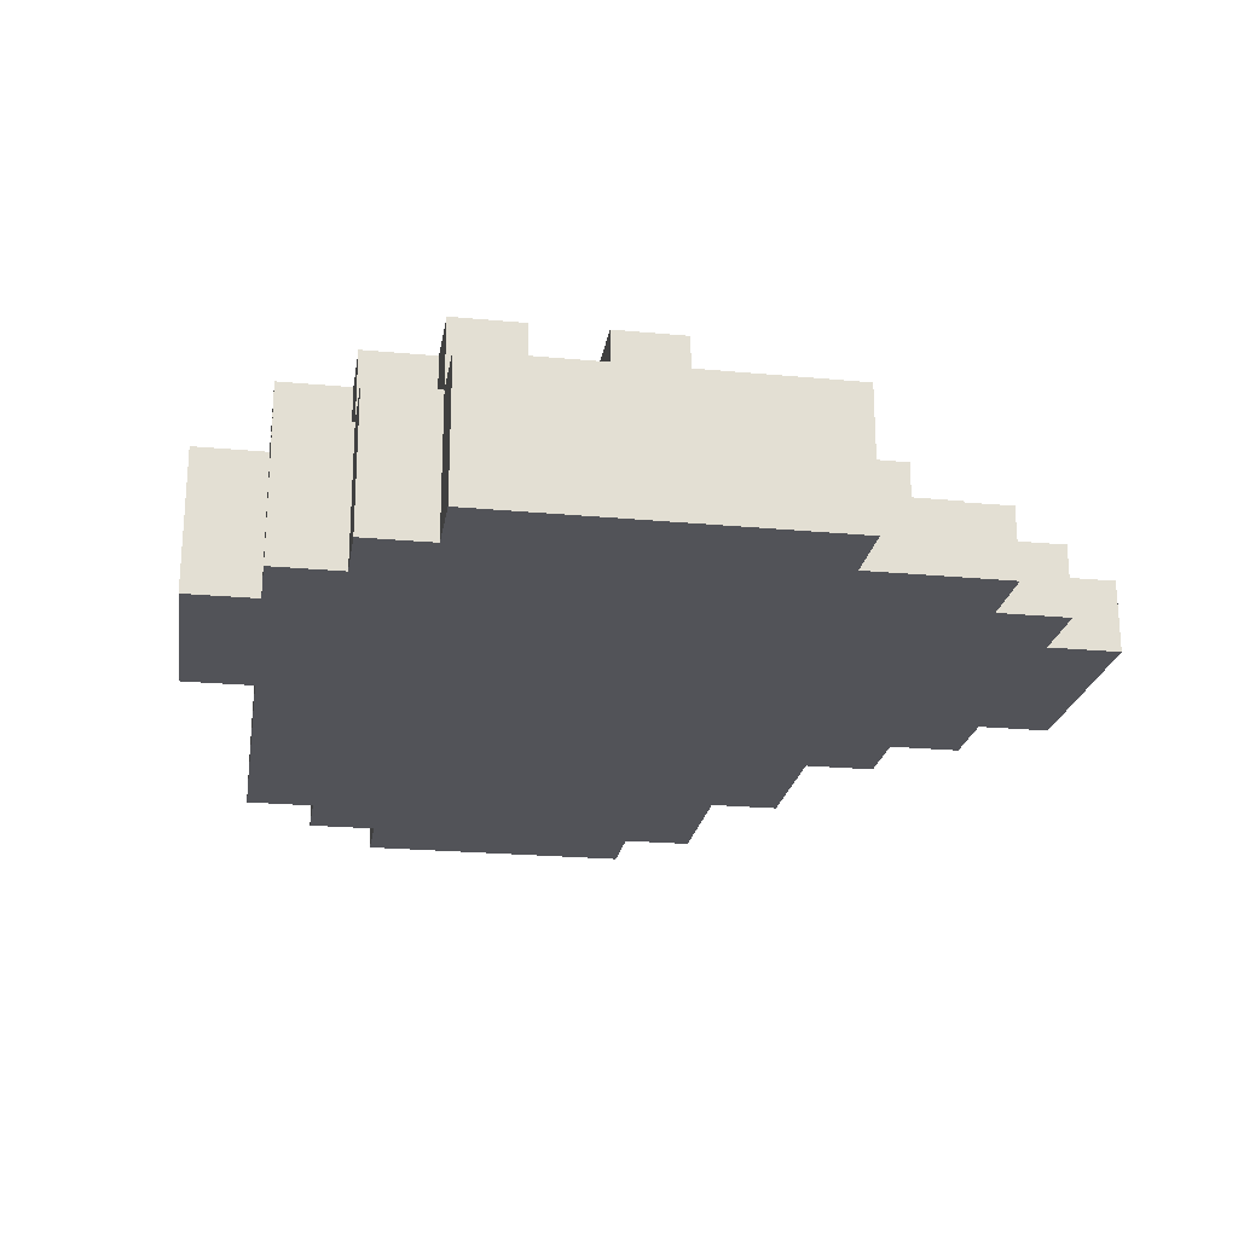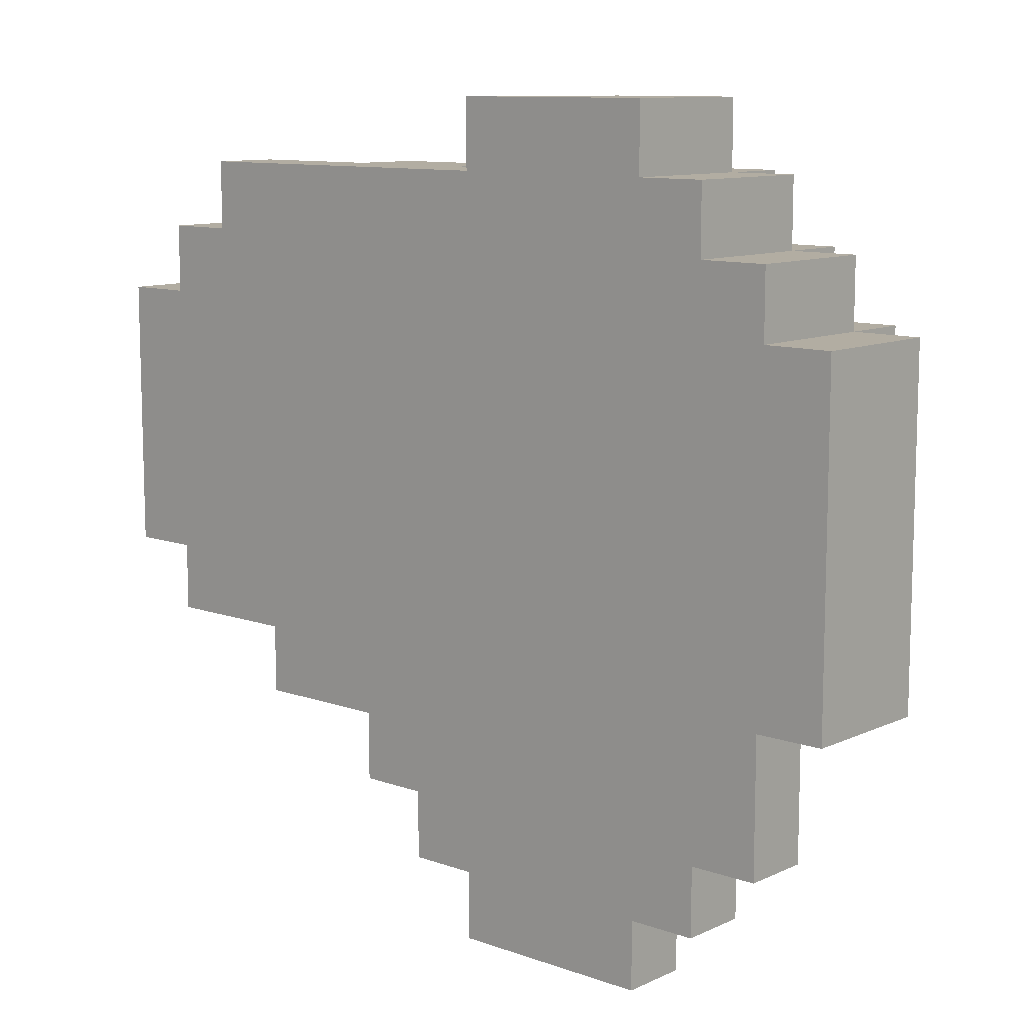
<metadata>
{"format":"obj","ext":"obj","renderer":"f3d","projection":"perspective","resolution":1024,"background":"white","views":[{"elev":-22.6,"azim":80.8,"up":"+Y"},{"elev":10.6,"azim":41.5,"up":"+Z"}]}
</metadata>
<code>
o Stone2
v -0.6 0 0.3
v -0.6 0 0.1
v -0.6 0 5.96e-08
v -0.6 0 -0.1
v -0.6 0.1 0.3
v -0.6 0.1 0.1
v -0.6 0.1 5.96e-08
v -0.6 0.1 -0.1
v -0.5 0 0.4
v -0.5 0 0.3
v -0.5 0 -0.1
v -0.5 0 -0.2
v -0.5 0.1 0.4
v -0.5 0.1 0.3
v -0.5 0.1 0.1
v -0.5 0.1 5.96e-08
v -0.5 0.1 -0.1
v -0.5 0.1 -0.2
v -0.5 0.2 0.3
v -0.5 0.2 0.1
v -0.5 0.2 5.96e-08
v -0.5 0.2 -0.1
v -0.4 0 0.5
v -0.4 0 0.4
v -0.4 0.1 0.5
v -0.4 0.1 0.4
v -0.3 0 -0.2
v -0.3 0 -0.3
v -0.3 0.1 0.4
v -0.3 0.1 0.3
v -0.3 0.1 -0.1
v -0.3 0.1 -0.2
v -0.3 0.1 -0.3
v -0.3 0.2 0.4
v -0.3 0.2 0.3
v -0.3 0.2 0.2
v -0.3 0.2 5.96e-08
v -0.3 0.2 -0.1
v -0.3 0.2 -0.2
v -0.3 0.3 0.3
v -0.3 0.3 0.2
v -0.3 0.3 5.96e-08
v -0.2 0.1 0.5
v -0.2 0.1 0.4
v -0.2 0.2 0.5
v -0.2 0.2 0.4
v -0.2 0.2 0.3
v -0.2 0.2 5.96e-08
v -0.2 0.2 -0.1
v -0.2 0.3 0.4
v -0.2 0.3 0.3
v -0.2 0.3 5.96e-08
v -0.2 0.3 -0.1
v -0.1 0 -0.3
v -0.1 0 -0.4
v -0.1 0.1 -0.2
v -0.1 0.1 -0.3
v -0.1 0.1 -0.4
v -0.1 0.2 -0.2
v -0.1 0.2 -0.3
v -5.96e-08 0 -0.4
v -5.96e-08 0 -0.5
v -5.96e-08 0.1 -0.4
v -5.96e-08 0.1 -0.5
v -5.96e-08 0.2 -0.1
v -5.96e-08 0.2 -0.2
v -5.96e-08 0.3 -0.1
v -5.96e-08 0.3 -0.2
v 0.1 0 0.6
v 0.1 0 0.5
v 0.1 0 -0.5
v 0.1 0 -0.6
v 0.1 0.1 0.6
v 0.1 0.1 0.5
v 0.1 0.1 0.4
v 0.1 0.1 -0.3
v 0.1 0.1 -0.4
v 0.1 0.1 -0.5
v 0.1 0.1 -0.6
v 0.1 0.2 0.5
v 0.1 0.2 0.4
v 0.1 0.2 -0.3
v 0.1 0.2 -0.4
v 0.2 0.1 0.6
v 0.2 0.1 0.5
v 0.2 0.2 0.6
v 0.2 0.2 0.5
v 0.2 0.2 0.4
v 0.2 0.3 0.5
v 0.2 0.3 0.4
v 0.3 0.2 5.96e-08
v 0.3 0.2 -0.1
v 0.3 0.3 5.96e-08
v 0.3 0.3 -0.1
v -5.96e-08 0.1 0.5
v -5.96e-08 0.1 0.4
v -5.96e-08 0.2 0.5
v -5.96e-08 0.2 0.4
v 0.1 0.2 -0.1
v 0.1 0.2 -0.2
v 0.1 0.3 -0.1
v 0.1 0.3 -0.2
v 0.2 0.2 5.96e-08
v 0.2 0.2 -0.1
v 0.2 0.3 5.96e-08
v 0.2 0.3 -0.1
v 0.4 0 0.6
v 0.4 0 0.5
v 0.4 0 -0.5
v 0.4 0 -0.6
v 0.4 0.1 0.6
v 0.4 0.1 0.5
v 0.4 0.1 -0.3
v 0.4 0.1 -0.4
v 0.4 0.1 -0.5
v 0.4 0.1 -0.6
v 0.4 0.2 0.6
v 0.4 0.2 0.5
v 0.4 0.2 0.4
v 0.4 0.2 -0.3
v 0.4 0.2 -0.4
v 0.4 0.3 0.5
v 0.4 0.3 0.4
v 0.5 0 0.5
v 0.5 0 0.4
v 0.5 0 -0.4
v 0.5 0 -0.5
v 0.5 0.1 0.5
v 0.5 0.1 0.4
v 0.5 0.1 -0.2
v 0.5 0.1 -0.3
v 0.5 0.1 -0.4
v 0.5 0.1 -0.5
v 0.5 0.2 0.5
v 0.5 0.2 0.4
v 0.5 0.2 0.3
v 0.5 0.2 0.2
v 0.5 0.2 0.1
v 0.5 0.2 5.96e-08
v 0.5 0.2 -0.1
v 0.5 0.2 -0.2
v 0.5 0.2 -0.3
v 0.5 0.3 0.4
v 0.5 0.3 0.3
v 0.5 0.3 0.2
v 0.5 0.3 0.1
v 0.5 0.3 5.96e-08
v 0.5 0.3 -0.1
v 0.6 0 0.4
v 0.6 0 0.3
v 0.6 0 -0.2
v 0.6 0 -0.3
v 0.6 0 -0.4
v 0.6 0.1 0.4
v 0.6 0.1 0.3
v 0.6 0.1 -0.2
v 0.6 0.1 -0.3
v 0.6 0.1 -0.4
v 0.6 0.2 0.4
v 0.6 0.2 0.3
v 0.6 0.2 0.2
v 0.6 0.2 0.1
v 0.6 0.2 5.96e-08
v 0.6 0.3 0.3
v 0.6 0.3 0.2
v 0.6 0.3 0.1
v 0.6 0.3 5.96e-08
v 0.7 0 0.3
v 0.7 0 0.1
v 0.7 0 -0.2
v 0.7 0.1 0.2
v 0.7 0.1 0.1
v 0.7 0.1 -0.2
v 0.7 0.2 0.3
v 0.7 0.2 0.2
v 0.7 0.2 0.1
v 0.7 0.2 -0.2
v 0.1 0 0.6
v 0.1 0.1 0.6
v 0.2 0.1 0.6
v 0.2 0.2 0.6
v 0.3 0.1 0.6
v 0.3 0.2 0.6
v 0.4 0 0.6
v 0.4 0.1 0.6
v 0.4 0.2 0.6
v -0.4 0 0.5
v -0.4 0.1 0.5
v -0.2 0.1 0.5
v -0.2 0.2 0.5
v -0.1 0.1 0.5
v -0.1 0.2 0.5
v -5.96e-08 0.1 0.5
v -5.96e-08 0.2 0.5
v 0.1 0 0.5
v 0.1 0.1 0.5
v 0.1 0.2 0.5
v 0.2 0.1 0.5
v 0.2 0.2 0.5
v 0.2 0.3 0.5
v 0.3 0.2 0.5
v 0.4 0 0.5
v 0.4 0.1 0.5
v 0.4 0.2 0.5
v 0.4 0.3 0.5
v 0.5 0 0.5
v 0.5 0.1 0.5
v 0.5 0.2 0.5
v -0.5 0 0.4
v -0.5 0.1 0.4
v -0.4 0 0.4
v -0.4 0.1 0.4
v -0.3 0.1 0.4
v -0.3 0.2 0.4
v -0.2 0.1 0.4
v -0.2 0.2 0.4
v -0.2 0.3 0.4
v -0.1 0.2 0.4
v -5.96e-08 0.1 0.4
v -5.96e-08 0.2 0.4
v 0.1 0.1 0.4
v 0.1 0.2 0.4
v 0.2 0.2 0.4
v 0.2 0.3 0.4
v 0.4 0.2 0.4
v 0.4 0.3 0.4
v 0.5 0 0.4
v 0.5 0.1 0.4
v 0.5 0.2 0.4
v 0.5 0.3 0.4
v 0.6 0 0.4
v 0.6 0.1 0.4
v 0.6 0.2 0.4
v -0.6 0 0.3
v -0.6 0.1 0.3
v -0.5 0 0.3
v -0.5 0.1 0.3
v -0.5 0.2 0.3
v -0.3 0.1 0.3
v -0.3 0.2 0.3
v -0.3 0.3 0.3
v -0.2 0.2 0.3
v -0.2 0.3 0.3
v 0.5 0.2 0.3
v 0.5 0.3 0.3
v 0.6 0 0.3
v 0.6 0.1 0.3
v 0.6 0.2 0.3
v 0.6 0.3 0.3
v 0.7 0 0.3
v 0.7 0.2 0.3
v 0.5 0.2 0.1
v 0.5 0.3 0.1
v 0.6 0.2 0.1
v 0.6 0.3 0.1
v 0.5 0.2 0.2
v 0.5 0.3 0.2
v 0.6 0.2 0.2
v 0.6 0.3 0.2
v -0.3 0.2 5.96e-08
v -0.3 0.3 5.96e-08
v -0.2 0.2 5.96e-08
v -0.2 0.3 5.96e-08
v 0.2 0.2 5.96e-08
v 0.2 0.3 5.96e-08
v 0.3 0.2 5.96e-08
v 0.3 0.3 5.96e-08
v 0.5 0.2 5.96e-08
v 0.5 0.3 5.96e-08
v 0.6 0.2 5.96e-08
v 0.6 0.3 5.96e-08
v -0.6 0 -0.1
v -0.6 0.1 -0.1
v -0.5 0 -0.1
v -0.5 0.1 -0.1
v -0.5 0.2 -0.1
v -0.4 0.1 -0.1
v -0.4 0.2 -0.1
v -0.3 0.1 -0.1
v -0.3 0.2 -0.1
v -0.2 0.2 -0.1
v -0.2 0.3 -0.1
v -5.96e-08 0.2 -0.1
v -5.96e-08 0.3 -0.1
v 0.1 0.2 -0.1
v 0.1 0.3 -0.1
v 0.2 0.2 -0.1
v 0.2 0.3 -0.1
v 0.3 0.2 -0.1
v 0.3 0.3 -0.1
v 0.5 0.2 -0.1
v 0.5 0.3 -0.1
v -0.5 0 -0.2
v -0.5 0.1 -0.2
v -0.3 0 -0.2
v -0.3 0.1 -0.2
v -0.3 0.2 -0.2
v -0.1 0.1 -0.2
v -0.1 0.2 -0.2
v -5.96e-08 0.2 -0.2
v -5.96e-08 0.3 -0.2
v 0.1 0.2 -0.2
v 0.1 0.3 -0.2
v 0.5 0.1 -0.2
v 0.5 0.2 -0.2
v 0.6 0 -0.2
v 0.6 0.1 -0.2
v 0.7 0 -0.2
v 0.7 0.1 -0.2
v 0.7 0.2 -0.2
v -0.3 0 -0.3
v -0.3 0.1 -0.3
v -0.1 0 -0.3
v -0.1 0.1 -0.3
v -0.1 0.2 -0.3
v -5.96e-08 0.1 -0.3
v -5.96e-08 0.2 -0.3
v 0.1 0.1 -0.3
v 0.1 0.2 -0.3
v 0.4 0.1 -0.3
v 0.4 0.2 -0.3
v 0.5 0.1 -0.3
v 0.5 0.2 -0.3
v -0.1 0 -0.4
v -0.1 0.1 -0.4
v -5.96e-08 0 -0.4
v -5.96e-08 0.1 -0.4
v 0.1 0.1 -0.4
v 0.1 0.2 -0.4
v 0.2 0.1 -0.4
v 0.2 0.2 -0.4
v 0.3 0.1 -0.4
v 0.4 0.1 -0.4
v 0.4 0.2 -0.4
v 0.5 0 -0.4
v 0.5 0.1 -0.4
v 0.6 0 -0.4
v 0.6 0.1 -0.4
v -5.96e-08 0 -0.5
v -5.96e-08 0.1 -0.5
v 0.1 0 -0.5
v 0.1 0.1 -0.5
v 0.4 0 -0.5
v 0.4 0.1 -0.5
v 0.5 0 -0.5
v 0.5 0.1 -0.5
v 0.1 0 -0.6
v 0.1 0.1 -0.6
v 0.2 0 -0.6
v 0.2 0.1 -0.6
v 0.4 0 -0.6
v 0.4 0.1 -0.6
v 0.1 0 0.6
v 0.4 0 0.6
v -0.4 0 0.5
v 0.1 0 0.5
v 0.4 0 0.5
v 0.5 0 0.5
v -0.5 0 0.4
v -0.4 0 0.4
v 0.5 0 0.4
v 0.6 0 0.4
v -0.6 0 0.3
v -0.5 0 0.3
v 0.5 0 0.3
v 0.6 0 0.3
v 0.7 0 0.3
v -0.6 0 0.1
v -0.5 0 0.1
v 0.6 0 0.1
v 0.7 0 0.1
v -0.6 0 5.96e-08
v -0.5 0 5.96e-08
v -0.6 0 -0.1
v -0.5 0 -0.1
v -0.5 0 -0.2
v -0.3 0 -0.2
v 0.5 0 -0.2
v 0.6 0 -0.2
v 0.7 0 -0.2
v -0.3 0 -0.3
v -0.1 0 -0.3
v 0.4 0 -0.3
v 0.5 0 -0.3
v 0.6 0 -0.3
v -0.1 0 -0.4
v -5.96e-08 0 -0.4
v 0.2 0 -0.4
v 0.3 0 -0.4
v 0.4 0 -0.4
v 0.5 0 -0.4
v 0.6 0 -0.4
v -5.96e-08 0 -0.5
v 0.1 0 -0.5
v 0.2 0 -0.5
v 0.3 0 -0.5
v 0.4 0 -0.5
v 0.5 0 -0.5
v 0.1 0 -0.6
v 0.2 0 -0.6
v 0.4 0 -0.6
v 0.1 0.1 0.6
v 0.2 0.1 0.6
v -0.4 0.1 0.5
v -0.2 0.1 0.5
v -5.96e-08 0.1 0.5
v 0.1 0.1 0.5
v 0.2 0.1 0.5
v -0.5 0.1 0.4
v -0.4 0.1 0.4
v -0.3 0.1 0.4
v -0.2 0.1 0.4
v -5.96e-08 0.1 0.4
v 0.1 0.1 0.4
v -0.6 0.1 0.3
v -0.5 0.1 0.3
v -0.3 0.1 0.3
v -0.6 0.1 0.1
v -0.5 0.1 0.1
v -0.6 0.1 5.96e-08
v -0.5 0.1 5.96e-08
v -0.6 0.1 -0.1
v -0.5 0.1 -0.1
v -0.4 0.1 -0.1
v -0.3 0.1 -0.1
v -0.5 0.1 -0.2
v -0.3 0.1 -0.2
v -0.1 0.1 -0.2
v 0.5 0.1 -0.2
v 0.6 0.1 -0.2
v -0.3 0.1 -0.3
v -0.1 0.1 -0.3
v -5.96e-08 0.1 -0.3
v 0.1 0.1 -0.3
v 0.4 0.1 -0.3
v 0.5 0.1 -0.3
v 0.6 0.1 -0.3
v -0.1 0.1 -0.4
v -5.96e-08 0.1 -0.4
v 0.1 0.1 -0.4
v 0.2 0.1 -0.4
v 0.3 0.1 -0.4
v 0.4 0.1 -0.4
v 0.5 0.1 -0.4
v 0.6 0.1 -0.4
v -5.96e-08 0.1 -0.5
v 0.1 0.1 -0.5
v 0.2 0.1 -0.5
v 0.3 0.1 -0.5
v 0.4 0.1 -0.5
v 0.5 0.1 -0.5
v 0.1 0.1 -0.6
v 0.2 0.1 -0.6
v 0.4 0.1 -0.6
v 0.2 0.2 0.6
v 0.3 0.2 0.6
v 0.4 0.2 0.6
v -0.2 0.2 0.5
v -0.1 0.2 0.5
v -5.96e-08 0.2 0.5
v 0.1 0.2 0.5
v 0.2 0.2 0.5
v 0.3 0.2 0.5
v 0.4 0.2 0.5
v 0.5 0.2 0.5
v -0.3 0.2 0.4
v -0.2 0.2 0.4
v -0.1 0.2 0.4
v -5.96e-08 0.2 0.4
v 0.1 0.2 0.4
v 0.2 0.2 0.4
v 0.4 0.2 0.4
v 0.5 0.2 0.4
v 0.6 0.2 0.4
v -0.5 0.2 0.3
v -0.3 0.2 0.3
v -0.2 0.2 0.3
v 0.5 0.2 0.3
v 0.6 0.2 0.3
v 0.7 0.2 0.3
v -0.3 0.2 0.2
v 0.5 0.2 0.2
v 0.6 0.2 0.2
v 0.7 0.2 0.2
v -0.5 0.2 0.1
v -0.4 0.2 0.1
v 0.5 0.2 0.1
v 0.6 0.2 0.1
v 0.7 0.2 0.1
v -0.5 0.2 5.96e-08
v -0.4 0.2 5.96e-08
v -0.3 0.2 5.96e-08
v -0.2 0.2 5.96e-08
v 0.2 0.2 5.96e-08
v 0.3 0.2 5.96e-08
v 0.5 0.2 5.96e-08
v 0.6 0.2 5.96e-08
v -0.5 0.2 -0.1
v -0.4 0.2 -0.1
v -0.3 0.2 -0.1
v -0.2 0.2 -0.1
v -5.96e-08 0.2 -0.1
v 0.1 0.2 -0.1
v 0.2 0.2 -0.1
v 0.3 0.2 -0.1
v 0.5 0.2 -0.1
v -0.3 0.2 -0.2
v -0.1 0.2 -0.2
v -5.96e-08 0.2 -0.2
v 0.1 0.2 -0.2
v 0.5 0.2 -0.2
v 0.7 0.2 -0.2
v -0.1 0.2 -0.3
v -5.96e-08 0.2 -0.3
v 0.1 0.2 -0.3
v 0.2 0.2 -0.3
v 0.4 0.2 -0.3
v 0.5 0.2 -0.3
v 0.1 0.2 -0.4
v 0.2 0.2 -0.4
v 0.4 0.2 -0.4
v 0.2 0.3 0.5
v 0.4 0.3 0.5
v -0.2 0.3 0.4
v 0.2 0.3 0.4
v 0.3 0.3 0.4
v 0.4 0.3 0.4
v 0.5 0.3 0.4
v -0.3 0.3 0.3
v -0.2 0.3 0.3
v 0.1 0.3 0.3
v 0.3 0.3 0.3
v 0.5 0.3 0.3
v 0.6 0.3 0.3
v -0.3 0.3 0.2
v 0.1 0.3 0.2
v 0.3 0.3 0.2
v 0.5 0.3 0.2
v 0.6 0.3 0.2
v 0.1 0.3 0.1
v 0.2 0.3 0.1
v 0.5 0.3 0.1
v 0.6 0.3 0.1
v -0.3 0.3 5.96e-08
v -0.2 0.3 5.96e-08
v 0.2 0.3 5.96e-08
v 0.3 0.3 5.96e-08
v 0.5 0.3 5.96e-08
v 0.6 0.3 5.96e-08
v -0.2 0.3 -0.1
v -5.96e-08 0.3 -0.1
v 0.1 0.3 -0.1
v 0.2 0.3 -0.1
v 0.3 0.3 -0.1
v 0.5 0.3 -0.1
v -5.96e-08 0.3 -0.2
v 0.1 0.3 -0.2
f 5 2 1
f 6 3 2
f 6 2 5
f 7 4 3
f 7 3 6
f 8 4 7
f 13 10 9
f 14 10 13
f 17 12 11
f 18 12 17
f 19 15 14
f 20 16 15
f 20 15 19
f 21 17 16
f 21 16 20
f 22 17 21
f 25 24 23
f 26 24 25
f 32 28 27
f 33 28 32
f 34 30 29
f 35 30 34
f 38 32 31
f 39 32 38
f 40 36 35
f 41 37 36
f 41 36 40
f 42 37 41
f 45 44 43
f 46 44 45
f 50 47 46
f 51 47 50
f 52 49 48
f 53 49 52
f 57 55 54
f 58 55 57
f 59 57 56
f 60 57 59
f 63 62 61
f 64 62 63
f 67 66 65
f 68 66 67
f 73 70 69
f 74 70 73
f 78 72 71
f 79 72 78
f 80 75 74
f 81 75 80
f 82 77 76
f 83 77 82
f 86 85 84
f 87 85 86
f 89 88 87
f 90 88 89
f 93 92 91
f 94 92 93
f 95 96 97
f 97 96 98
f 99 100 101
f 101 100 102
f 103 104 105
f 105 104 106
f 107 108 111
f 111 108 112
f 109 110 115
f 115 110 116
f 111 112 117
f 117 112 118
f 113 114 120
f 120 114 121
f 118 119 122
f 122 119 123
f 124 125 128
f 128 125 129
f 126 127 132
f 132 127 133
f 128 129 134
f 134 129 135
f 130 131 141
f 141 131 142
f 135 136 143
f 143 136 144
f 137 138 145
f 145 138 146
f 139 140 147
f 147 140 148
f 149 150 154
f 154 150 155
f 151 152 156
f 152 153 157
f 156 152 157
f 157 153 158
f 154 155 159
f 159 155 160
f 160 161 164
f 164 161 165
f 162 163 166
f 166 163 167
f 168 169 171
f 169 170 172
f 171 169 172
f 172 170 173
f 168 171 174
f 171 172 175
f 174 171 175
f 172 173 176
f 175 172 176
f 176 173 177
f 180 179 178
f 182 180 178
f 182 181 180
f 183 181 182
f 184 182 178
f 185 183 182
f 185 182 184
f 186 183 185
f 189 188 187
f 191 189 187
f 191 190 189
f 192 190 191
f 193 191 187
f 193 192 191
f 194 192 193
f 195 193 187
f 196 193 195
f 198 197 196
f 199 197 198
f 201 200 199
f 204 200 201
f 205 200 204
f 206 203 202
f 207 204 203
f 207 203 206
f 208 204 207
f 211 210 209
f 212 210 211
f 215 214 213
f 216 214 215
f 218 217 216
f 220 217 218
f 221 220 219
f 222 217 220
f 222 220 221
f 223 217 222
f 224 217 223
f 229 226 225
f 230 226 229
f 231 228 227
f 232 229 228
f 232 228 231
f 233 229 232
f 236 235 234
f 237 235 236
f 239 238 237
f 240 238 239
f 242 241 240
f 243 241 242
f 248 245 244
f 249 245 248
f 250 247 246
f 250 248 247
f 251 248 250
f 254 253 252
f 255 253 254
f 256 257 258
f 258 257 259
f 260 261 262
f 262 261 263
f 264 265 266
f 266 265 267
f 268 269 270
f 270 269 271
f 272 273 274
f 274 273 275
f 275 276 277
f 277 276 278
f 277 278 279
f 279 278 280
f 281 282 283
f 283 282 284
f 285 286 287
f 287 286 288
f 289 290 291
f 291 290 292
f 293 294 295
f 295 294 296
f 296 297 298
f 298 297 299
f 300 301 302
f 302 301 303
f 304 305 307
f 306 307 308
f 307 305 309
f 308 307 309
f 309 305 310
f 311 312 313
f 313 312 314
f 314 315 316
f 316 315 317
f 316 317 318
f 318 317 319
f 320 321 322
f 322 321 323
f 324 325 326
f 326 325 327
f 328 329 330
f 330 329 331
f 330 331 332
f 332 331 333
f 333 331 334
f 335 336 337
f 337 336 338
f 339 340 341
f 341 340 342
f 343 344 345
f 345 344 346
f 347 348 349
f 349 348 350
f 349 350 351
f 351 350 352
f 356 354 353
f 357 354 356
f 360 356 355
f 360 358 357
f 360 357 356
f 361 358 360
f 364 360 359
f 364 361 360
f 365 362 361
f 365 361 364
f 366 362 365
f 368 364 363
f 368 367 366
f 368 366 365
f 368 365 364
f 369 367 368
f 370 367 369
f 371 367 370
f 372 369 368
f 373 370 369
f 373 369 372
f 374 373 372
f 375 370 373
f 375 373 374
f 376 370 375
f 377 370 376
f 378 370 377
f 379 371 370
f 379 370 378
f 380 371 379
f 381 378 377
f 382 378 381
f 383 378 382
f 384 379 378
f 384 378 383
f 385 379 384
f 386 383 382
f 387 383 386
f 388 383 387
f 389 383 388
f 390 384 383
f 390 383 389
f 391 385 384
f 391 384 390
f 392 385 391
f 393 388 387
f 394 388 393
f 395 389 388
f 395 388 394
f 396 390 389
f 396 389 395
f 396 391 390
f 397 391 396
f 398 391 397
f 399 395 394
f 400 397 396
f 400 395 399
f 400 396 395
f 401 397 400
f 402 403 407
f 407 403 408
f 404 405 410
f 410 405 411
f 411 405 412
f 406 407 413
f 413 407 414
f 409 410 416
f 410 411 416
f 416 411 417
f 415 416 418
f 418 416 419
f 418 419 420
f 420 419 421
f 420 421 422
f 422 421 423
f 424 425 426
f 423 424 426
f 426 425 427
f 427 428 431
f 431 428 432
f 429 430 436
f 436 430 437
f 433 434 438
f 432 433 438
f 438 434 439
f 439 434 440
f 435 436 443
f 436 437 444
f 443 436 444
f 444 437 445
f 439 440 446
f 440 441 446
f 446 441 447
f 441 442 448
f 447 441 448
f 442 443 449
f 448 442 449
f 443 444 449
f 449 444 450
f 450 444 451
f 447 448 452
f 449 450 453
f 452 448 453
f 448 449 453
f 453 450 454
f 455 456 462
f 456 457 463
f 462 456 463
f 463 457 464
f 458 459 467
f 459 460 468
f 467 459 468
f 468 460 469
f 461 462 470
f 470 462 471
f 464 465 472
f 472 465 473
f 466 467 476
f 476 467 477
f 473 474 478
f 478 474 479
f 475 476 481
f 479 480 483
f 483 480 484
f 475 481 485
f 485 481 486
f 482 483 487
f 483 484 487
f 487 484 488
f 488 484 489
f 485 486 490
f 486 481 491
f 490 486 491
f 491 481 492
f 488 489 497
f 490 491 498
f 491 492 499
f 498 491 499
f 492 493 499
f 499 493 500
f 500 493 501
f 494 495 504
f 504 495 505
f 496 497 506
f 501 502 507
f 500 501 507
f 507 502 508
f 508 502 509
f 505 506 510
f 504 505 510
f 503 504 510
f 506 497 511
f 510 506 511
f 497 489 512
f 511 497 512
f 508 509 513
f 509 510 514
f 513 509 514
f 510 511 515
f 514 510 515
f 515 511 516
f 516 511 517
f 517 511 518
f 515 516 519
f 516 517 520
f 519 516 520
f 520 517 521
f 522 523 525
f 525 523 526
f 526 523 527
f 524 525 530
f 525 526 530
f 530 526 531
f 527 528 532
f 531 526 532
f 526 527 532
f 532 528 533
f 530 531 535
f 529 530 535
f 533 534 536
f 535 531 536
f 532 533 536
f 531 532 536
f 536 534 537
f 537 534 538
f 538 534 539
f 535 536 540
f 536 537 540
f 540 537 541
f 537 538 542
f 535 540 544
f 540 541 544
f 544 541 545
f 541 537 546
f 545 541 546
f 542 543 547
f 546 537 547
f 537 542 547
f 547 543 548
f 548 543 549
f 545 546 550
f 550 546 551
f 551 546 552
f 552 546 553
f 547 548 554
f 554 548 555
f 551 552 556
f 556 552 557

</code>
